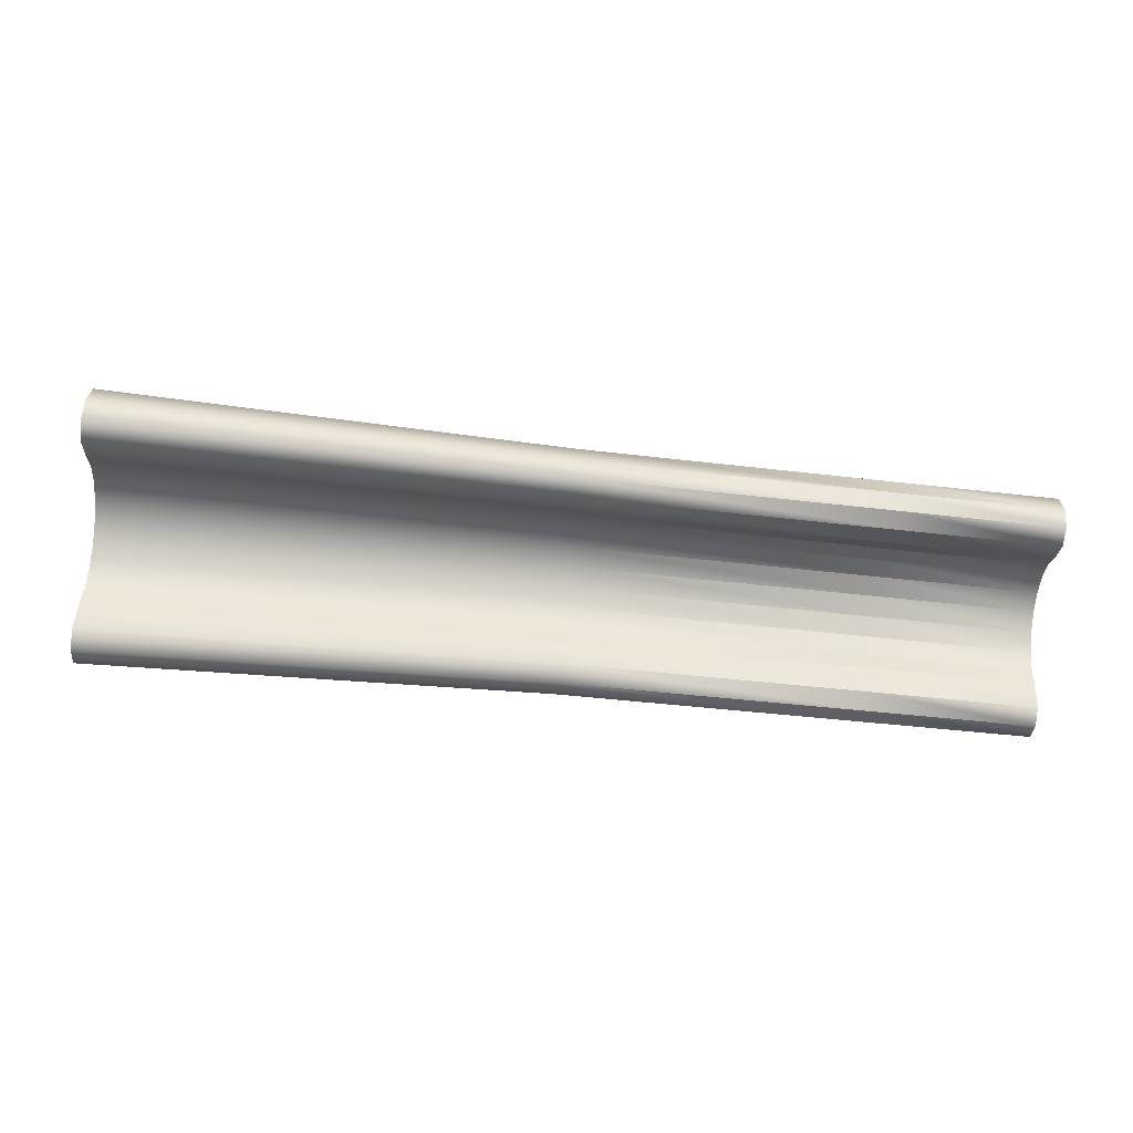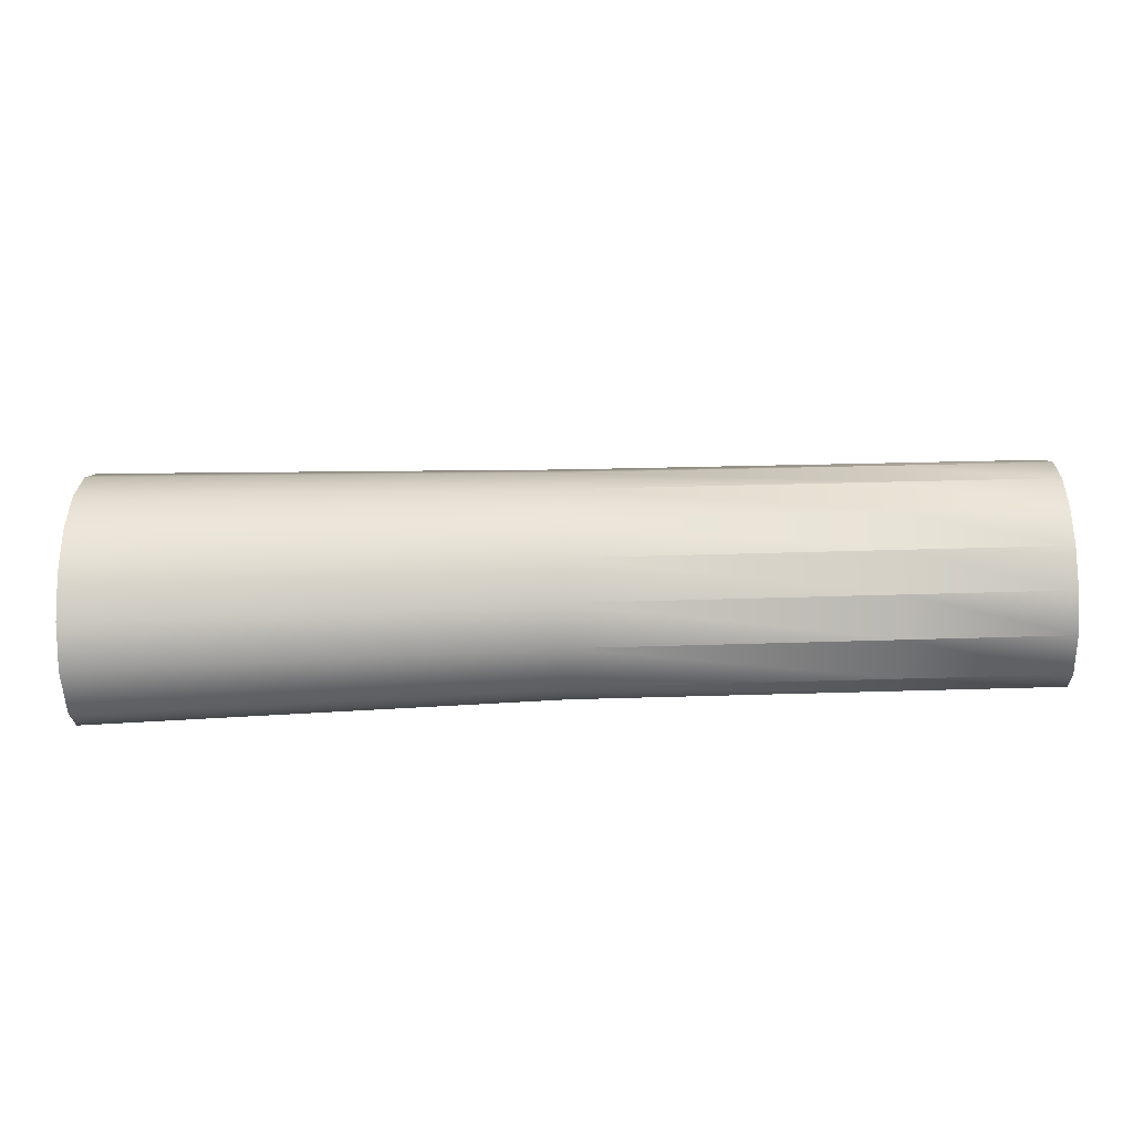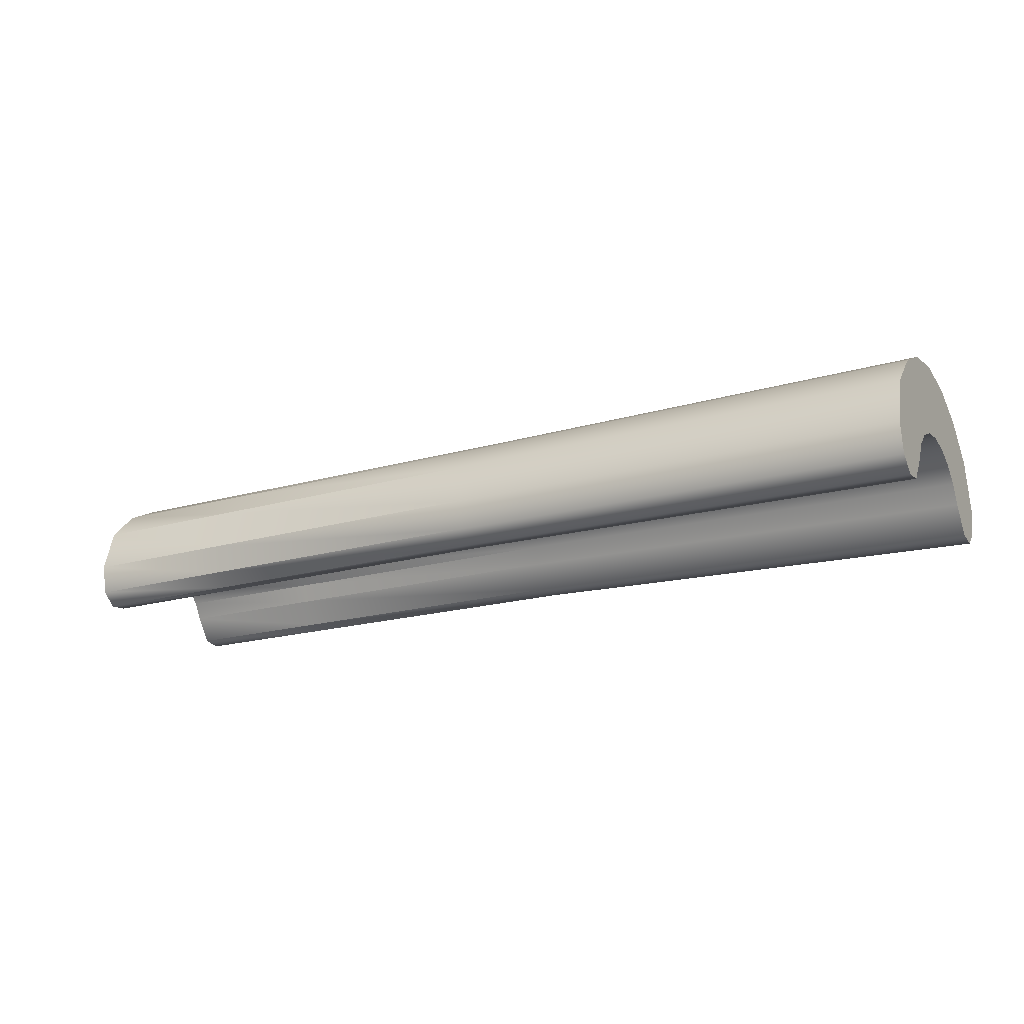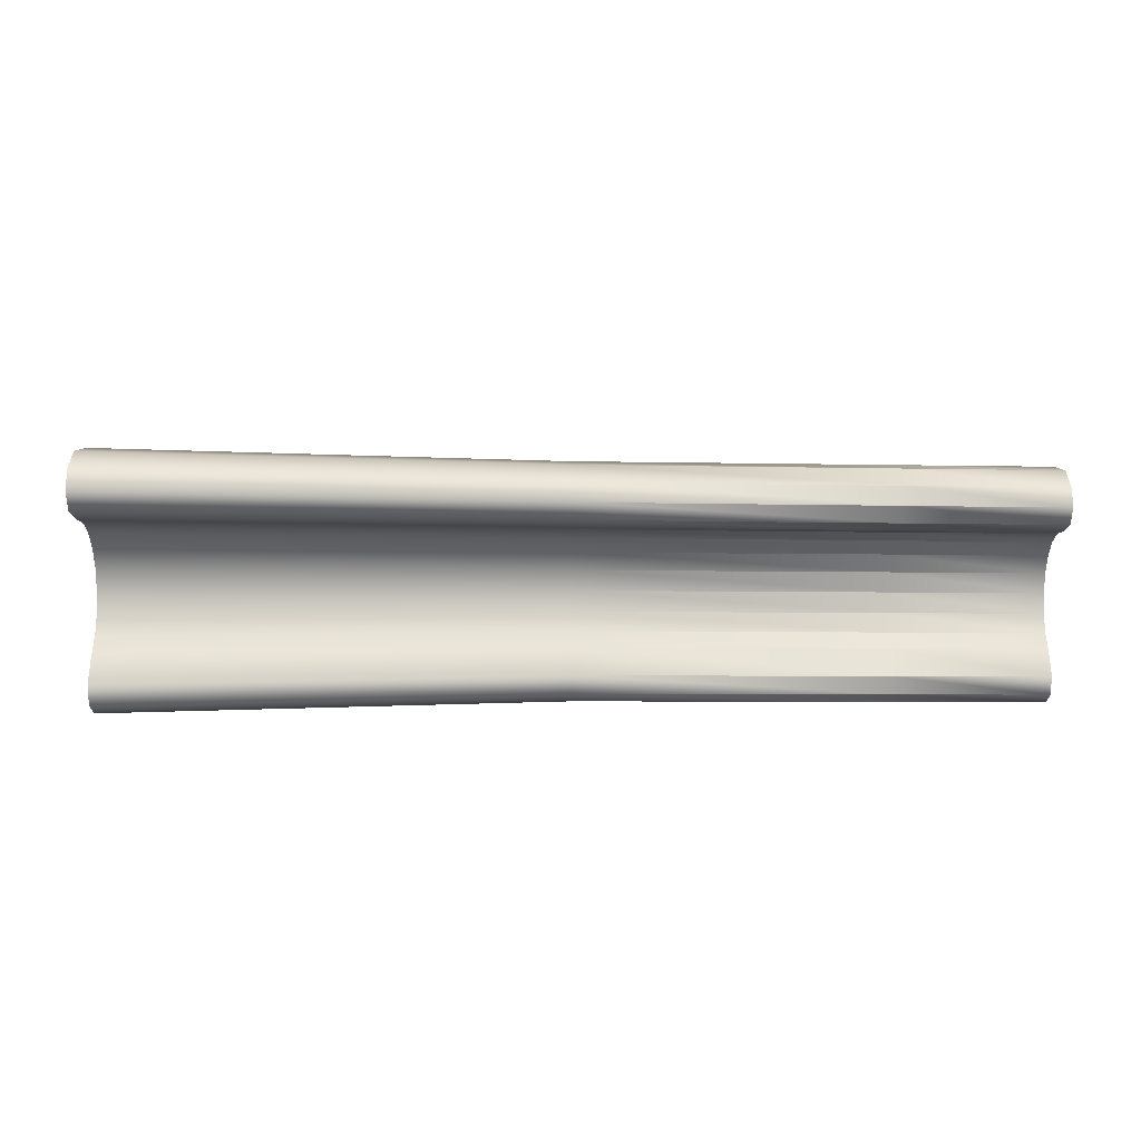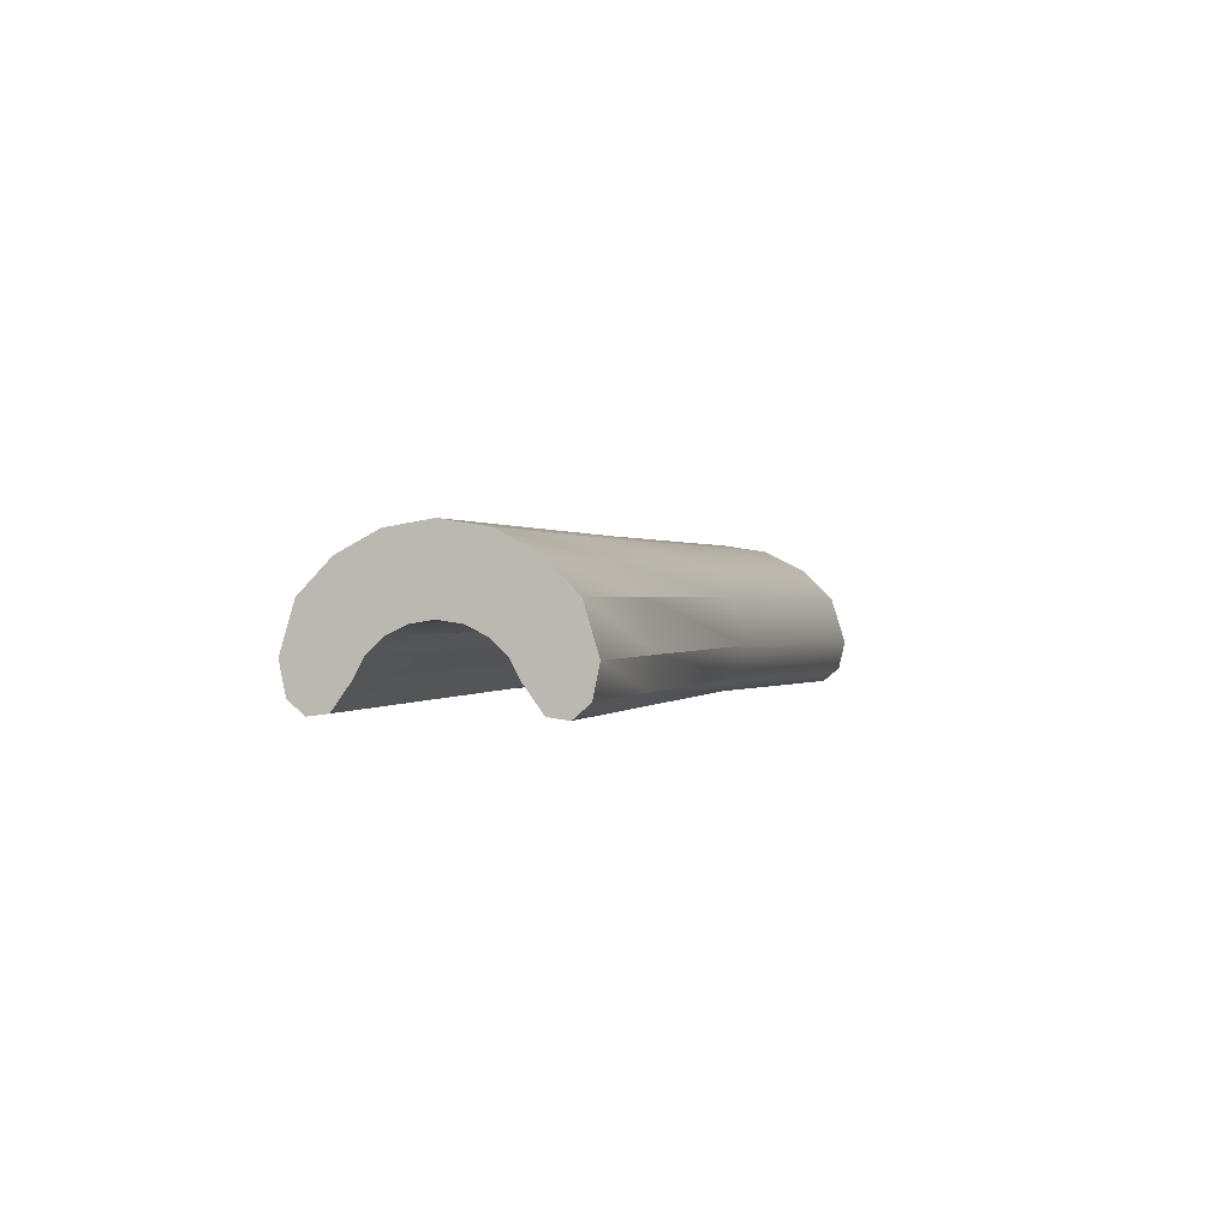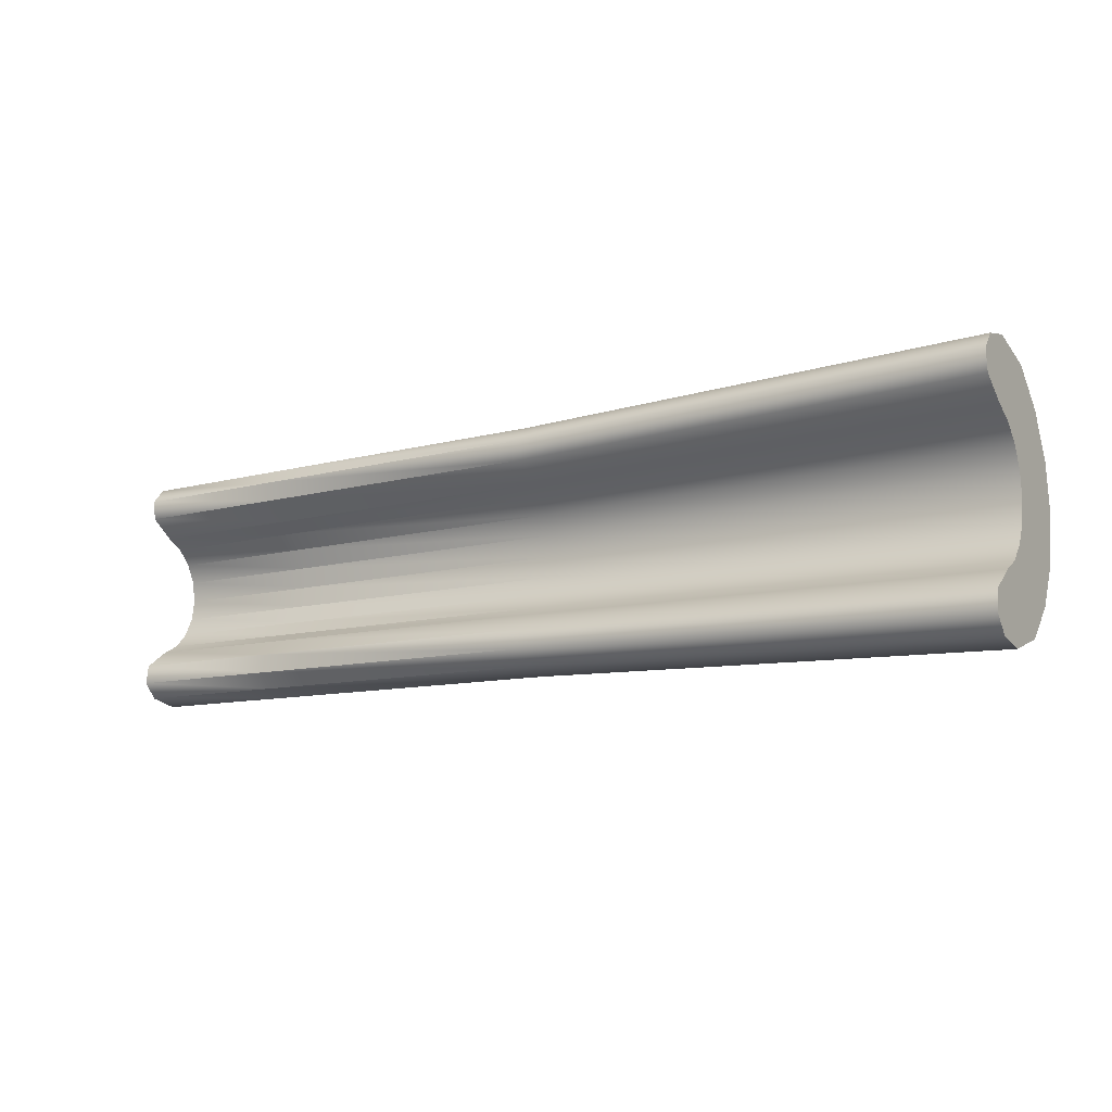
<metadata>
{"format":"obj","ext":"obj","renderer":"f3d","projection":"perspective","resolution":1024,"background":"white","views":[{"elev":-77.9,"azim":174.4,"up":"+Y"},{"elev":-38.3,"azim":-177.7,"up":"+Z"},{"elev":-19.6,"azim":27.5,"up":"+Y"},{"elev":-65.6,"azim":179.7,"up":"+Y"},{"elev":0.3,"azim":-74.5,"up":"+Y"},{"elev":-11.8,"azim":31.9,"up":"+Z"}]}
</metadata>
<code>
g default
v -1.027 -0.1608 0.2039
v -1.027 -0.1557 0.1657
v -1.027 -0.1343 -0.2314
v -1.027 -0.07546 -0.2436
v -1.027 0.01332 -0.2169
v -1.027 0.07439 -0.1572
v -1.027 0.1136 -0.08193
v -1.027 0.1271 0.001465
v -1.027 0.1136 0.08486
v -1.027 0.07439 0.1601
v -1.027 0.01332 0.2198
v -1.027 -0.07546 0.2466
v -1.027 -0.1343 0.2343
v -1.027 -0.1065 0.1298
v -1.027 -0.07103 0.1106
v -1.027 -0.04289 0.08077
v -1.027 -0.02483 0.04316
v -1.027 -0.0186 0.001465
v -1.027 -0.02483 -0.04023
v -1.027 -0.04289 -0.07785
v -1.027 -0.07103 -0.1077
v -1.027 -0.1065 -0.1269
v -1.027 -0.1557 -0.1628
v -1.027 -0.1608 -0.2009
v -0.06722 -0.07233 0.2522
v -0.06722 0.01655 0.2248
v -0.06723 0.07769 0.1637
v -0.06723 0.1169 0.08675
v -0.06724 0.1305 0.00141
v -0.06724 0.1169 -0.08392
v -0.06724 0.07769 -0.1609
v -0.06724 0.01655 -0.222
v -0.06725 -0.07233 -0.2494
v -0.06725 -0.1308 -0.2369
v -0.06725 -0.1573 -0.2057
v -0.06724 -0.1523 -0.1666
v -0.06724 -0.103 -0.1299
v -0.06724 -0.0675 -0.1103
v -0.06724 -0.03933 -0.07975
v -0.06724 -0.02125 -0.04126
v -0.06724 -0.01502 0.00141
v -0.06723 -0.02125 0.04408
v -0.06723 -0.03933 0.08257
v -0.06723 -0.0675 0.1131
v -0.06723 -0.103 0.1327
v -0.06722 -0.1523 0.1695
v -0.06722 -0.1573 0.2085
v -0.06722 -0.1308 0.2397
v 0.8928 -0.1722 -0.2286
v 0.8928 -0.1667 -0.1852
v 0.8928 -0.1432 0.2659
v 0.8928 -0.08323 0.2798
v 0.8928 0.01391 0.2494
v 0.8928 0.08073 0.1816
v 0.8928 0.1236 0.09609
v 0.8928 0.1384 0.001355
v 0.8928 0.1236 -0.09338
v 0.8928 0.08073 -0.1788
v 0.8927 0.01391 -0.2467
v 0.8927 -0.08323 -0.2771
v 0.8927 -0.1432 -0.2632
v 0.8928 -0.1128 -0.1444
v 0.8928 -0.07406 -0.1227
v 0.8928 -0.04328 -0.08875
v 0.8928 -0.02351 -0.04601
v 0.8928 -0.0167 0.001355
v 0.8928 -0.02351 0.04872
v 0.8928 -0.04328 0.09146
v 0.8928 -0.07406 0.1254
v 0.8928 -0.1128 0.1471
v 0.8928 -0.1667 0.1879
v 0.8928 -0.1722 0.2313
v -0.7044 -0.1546 -0.1641
v -0.7044 -0.1596 -0.2025
v -0.7044 -0.07441 0.2485
v -0.7044 -0.1331 0.2361
v -0.7044 0.01441 0.2215
v -0.7044 0.0755 0.1613
v -0.7044 0.1147 0.08549
v -0.7044 0.1282 0.001447
v -0.7044 0.1147 -0.0826
v -0.7044 0.0755 -0.1584
v -0.7044 0.01441 -0.2186
v -0.7044 -0.07441 -0.2456
v -0.7044 -0.1331 -0.2332
v -0.7044 -0.1053 -0.1279
v -0.7044 -0.06984 -0.1086
v -0.7044 -0.0417 -0.07848
v -0.7044 -0.02362 -0.04058
v -0.7044 -0.0174 0.001447
v -0.7044 -0.02362 0.04347
v -0.7044 -0.0417 0.08138
v -0.7044 -0.06984 0.1115
v -0.7044 -0.1053 0.1308
v -0.7044 -0.1546 0.167
v -0.7044 -0.1596 0.2054
g FoodMediumLUpperArm
f 13 12 14 2
f 12 11 15 14
f 11 10 16 15
f 10 9 17 16
f 9 8 18 17
f 8 7 19 18
f 7 6 20 19
f 6 5 21 20
f 5 4 22 21
f 4 3 23 22
f 2 1 13
f 24 23 3
f 35 36 73 74
f 36 35 49 50
f 25 48 51 52
f 48 25 75 76
f 25 26 77 75
f 26 25 52 53
f 26 27 78 77
f 27 26 53 54
f 27 28 79 78
f 28 27 54 55
f 28 29 80 79
f 29 28 55 56
f 29 30 81 80
f 30 29 56 57
f 30 31 82 81
f 31 30 57 58
f 31 32 83 82
f 32 31 58 59
f 32 33 84 83
f 33 32 59 60
f 33 34 85 84
f 34 33 60 61
f 34 35 74 85
f 35 34 61 49
f 36 37 86 73
f 37 36 50 62
f 37 38 87 86
f 38 37 62 63
f 38 39 88 87
f 39 38 63 64
f 39 40 89 88
f 40 39 64 65
f 40 41 90 89
f 41 40 65 66
f 41 42 91 90
f 42 41 66 67
f 42 43 92 91
f 43 42 67 68
f 43 44 93 92
f 44 43 68 69
f 44 45 94 93
f 45 44 69 70
f 45 46 95 94
f 46 45 70 71
f 46 47 96 95
f 47 46 71 72
f 47 48 76 96
f 48 47 72 51
f 61 60 62 50
f 60 59 63 62
f 59 58 64 63
f 58 57 65 64
f 57 56 66 65
f 56 55 67 66
f 55 54 68 67
f 54 53 69 68
f 53 52 70 69
f 52 51 71 70
f 50 49 61
f 72 71 51
f 74 73 23 24
f 76 75 12 13
f 75 77 11 12
f 77 78 10 11
f 78 79 9 10
f 79 80 8 9
f 80 81 7 8
f 81 82 6 7
f 82 83 5 6
f 83 84 4 5
f 84 85 3 4
f 85 74 24 3
f 73 86 22 23
f 86 87 21 22
f 87 88 20 21
f 88 89 19 20
f 89 90 18 19
f 90 91 17 18
f 91 92 16 17
f 92 93 15 16
f 93 94 14 15
f 94 95 2 14
f 95 96 1 2
f 96 76 13 1

</code>
